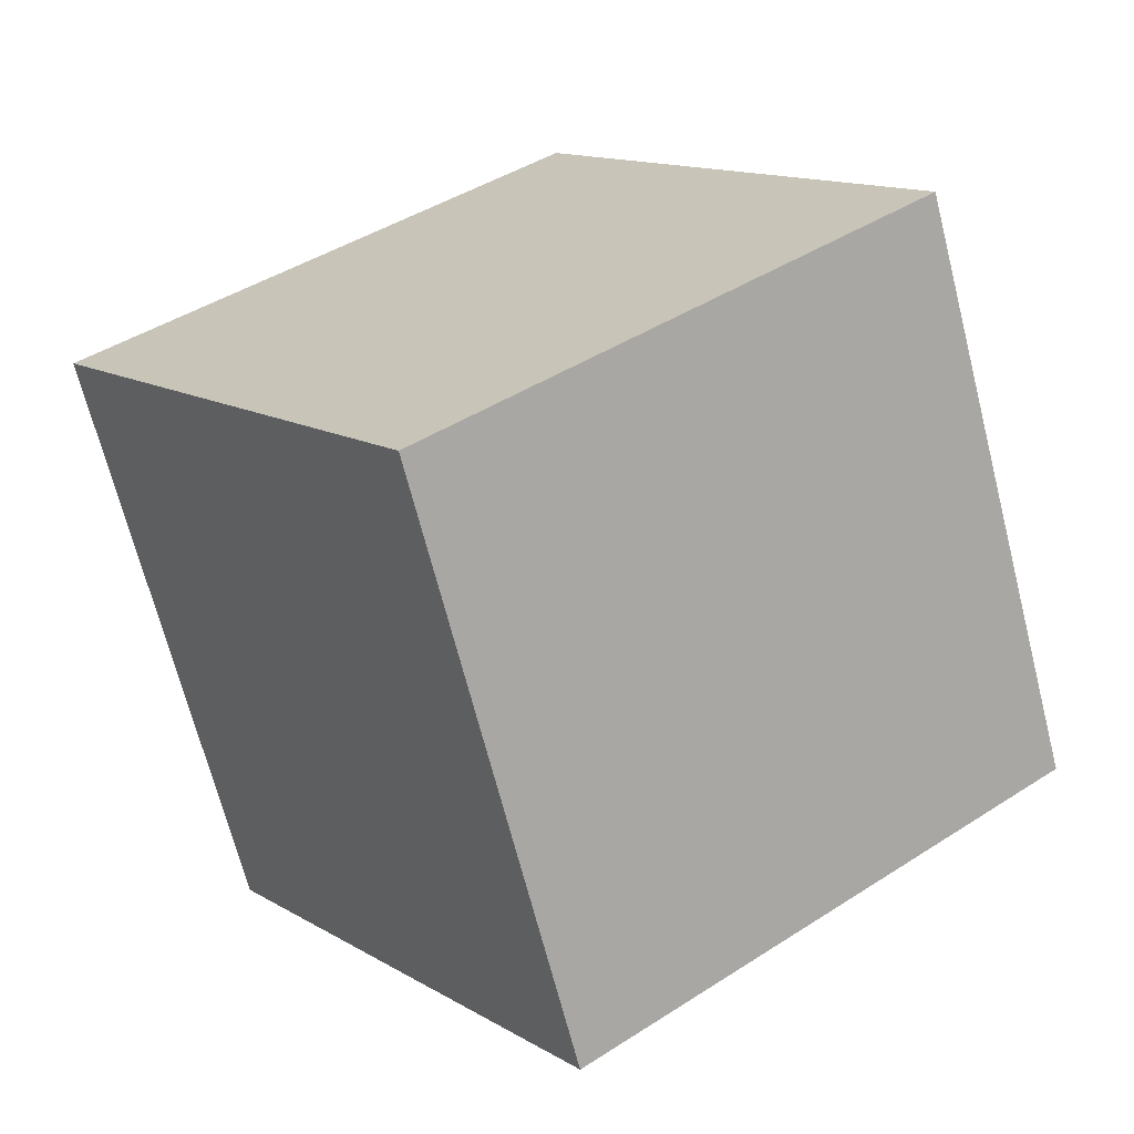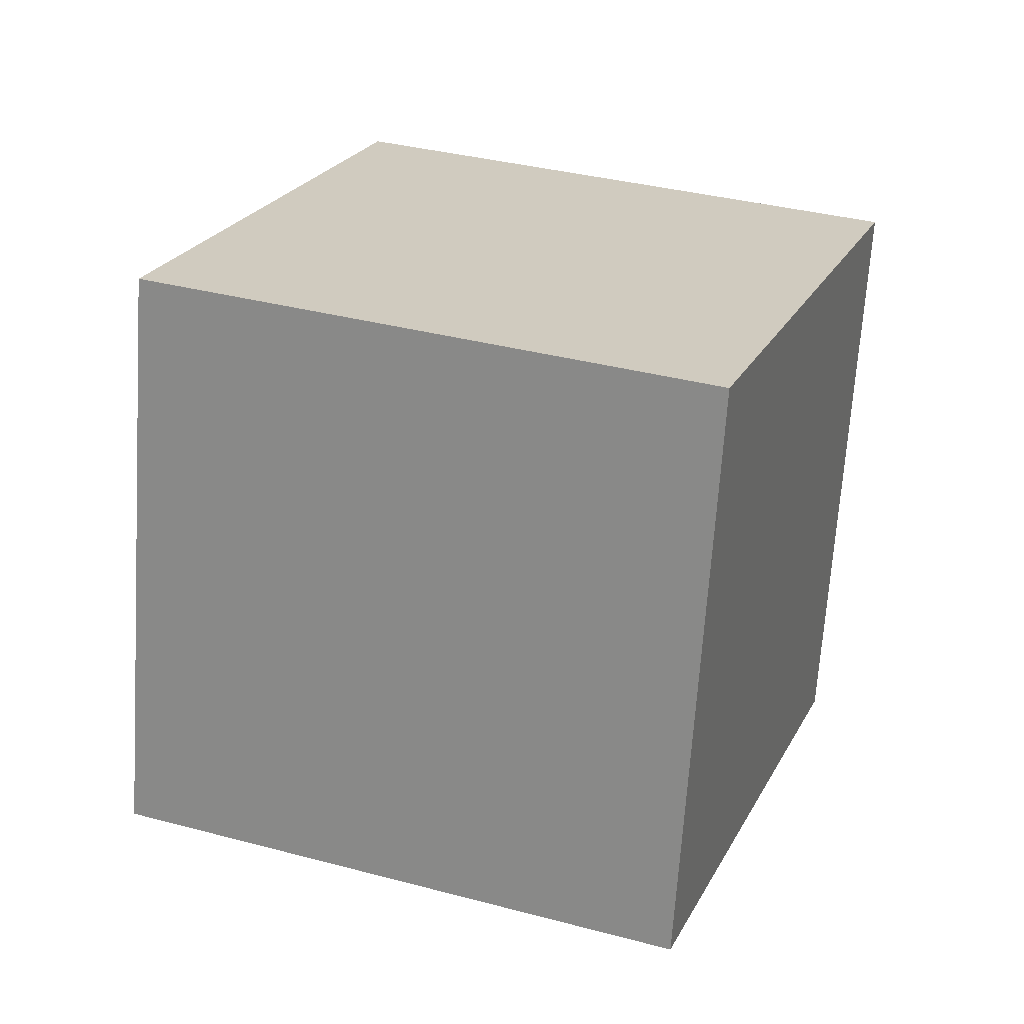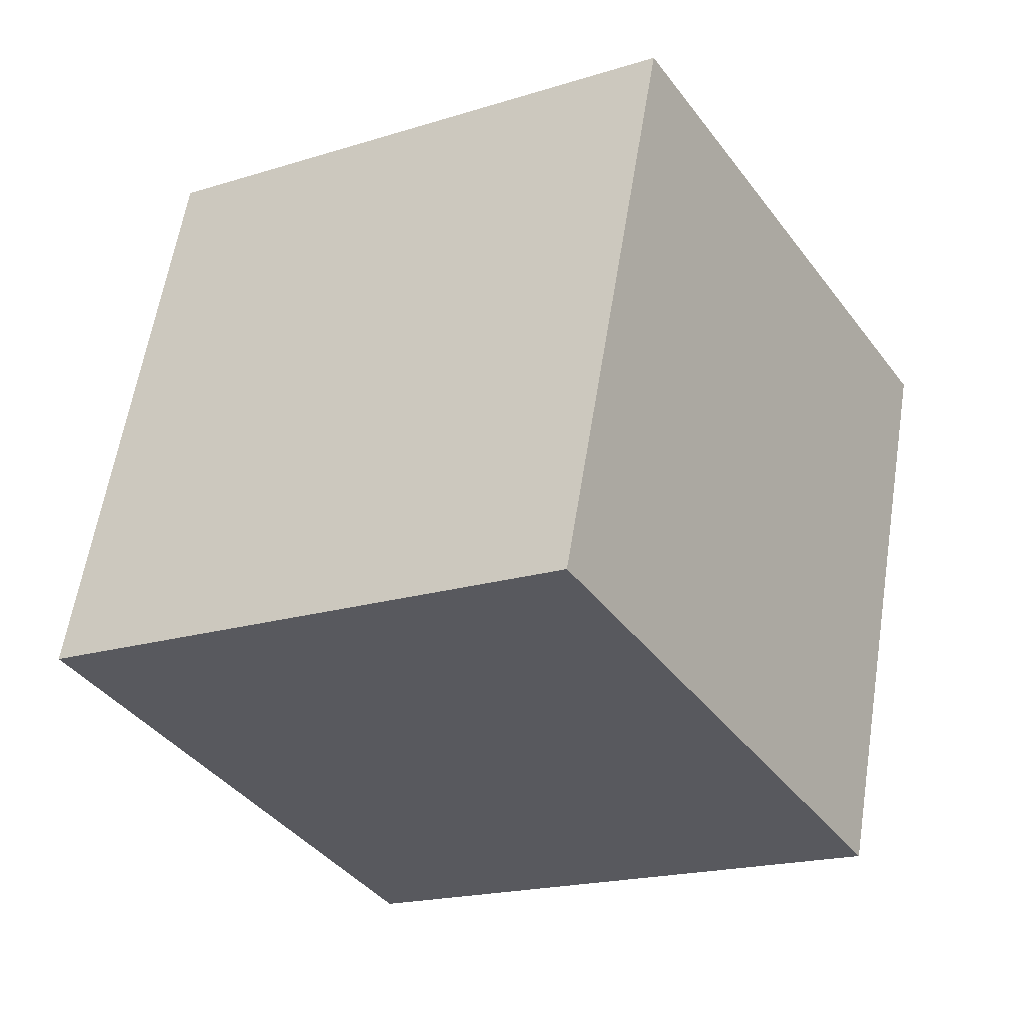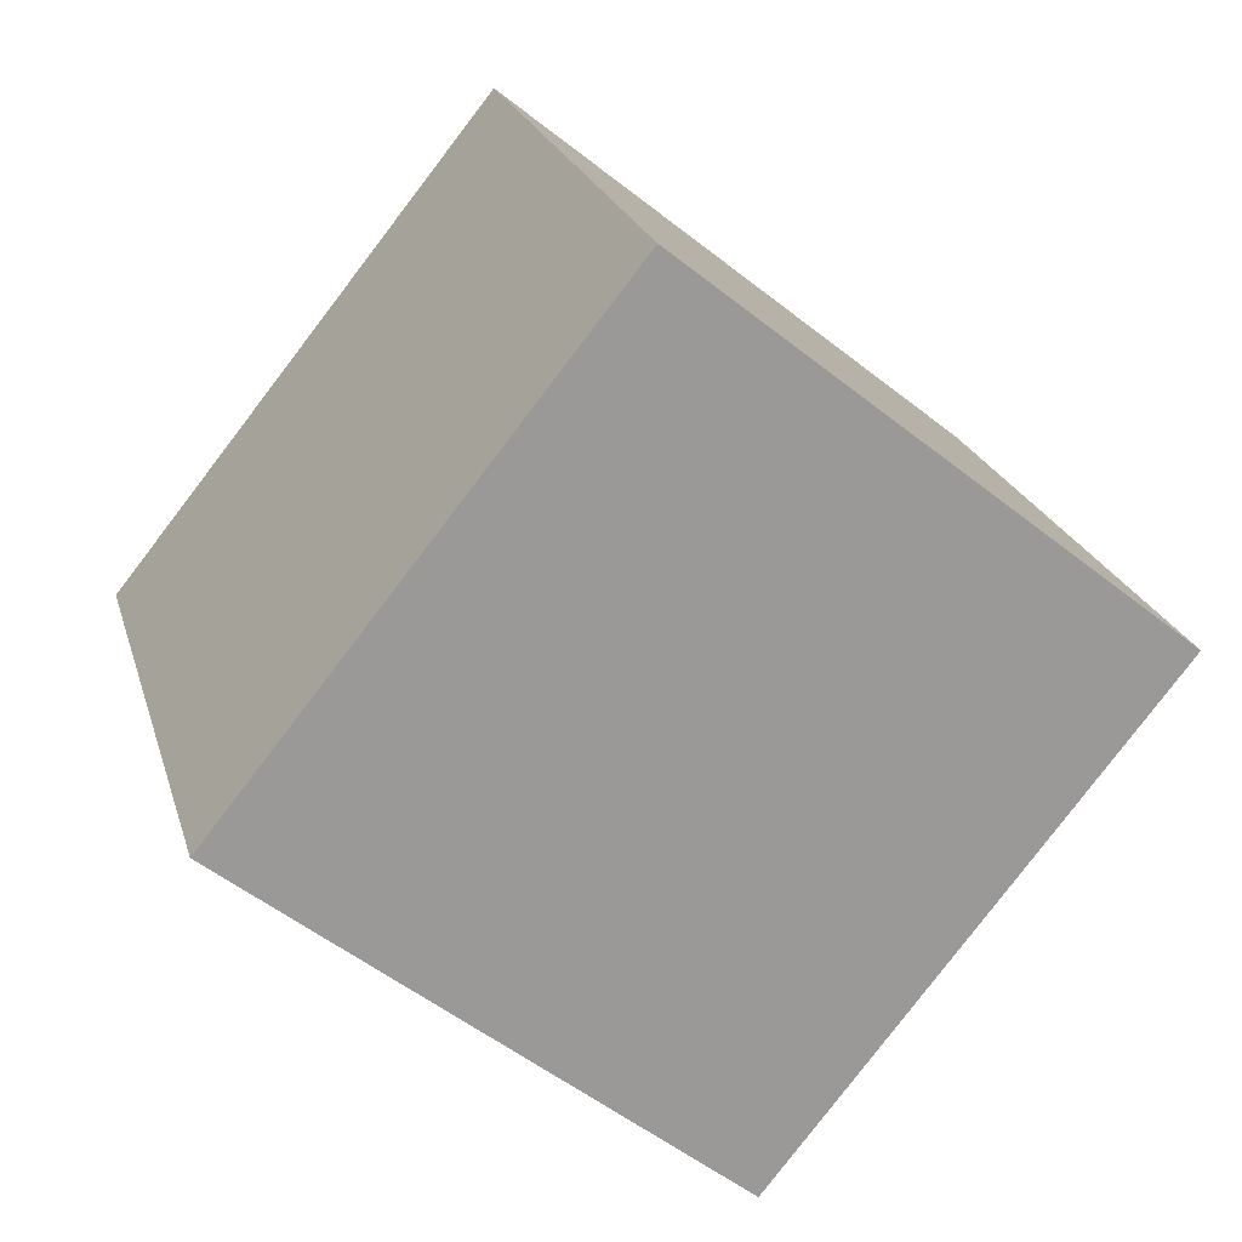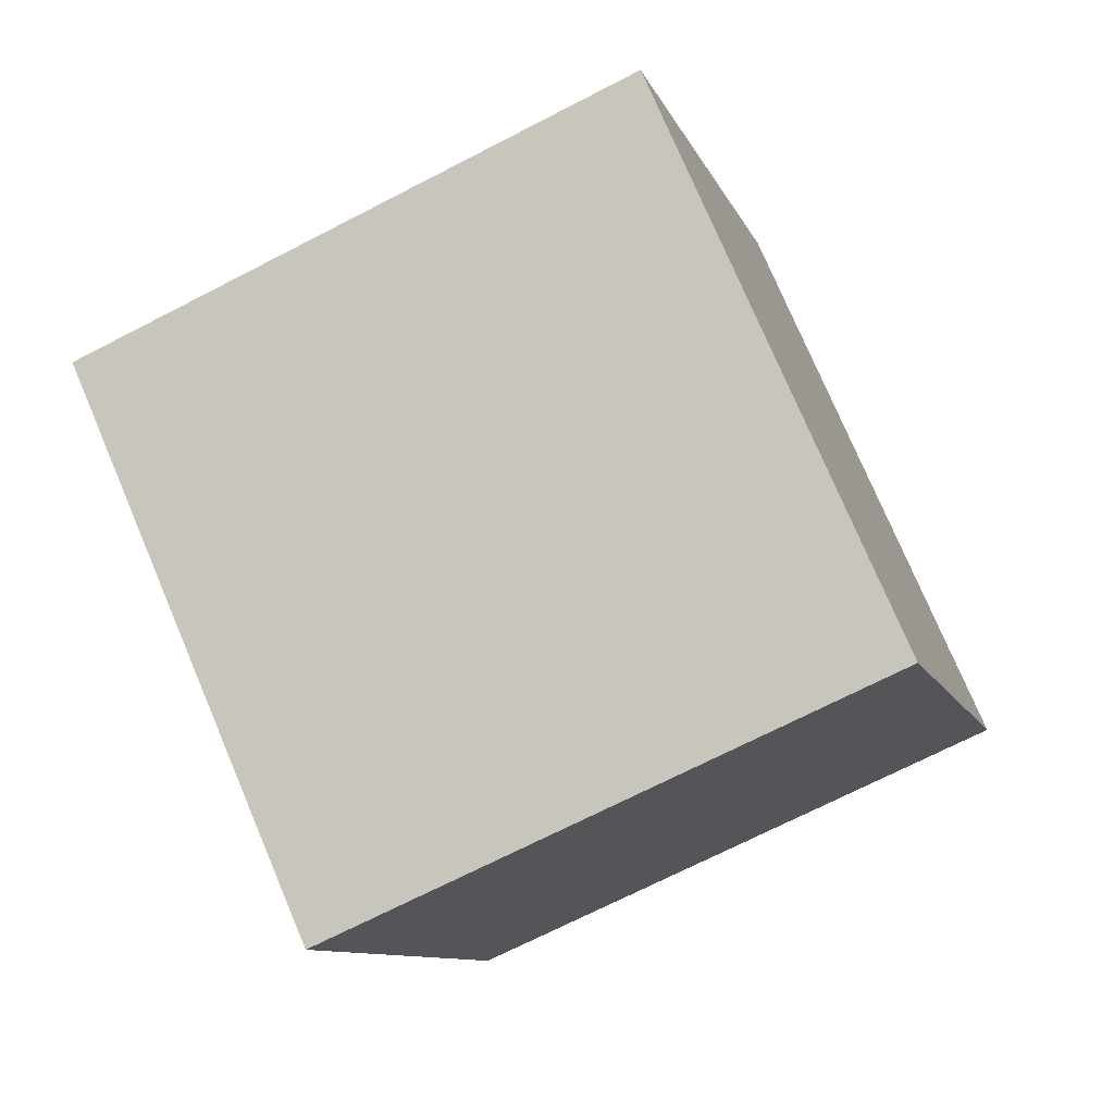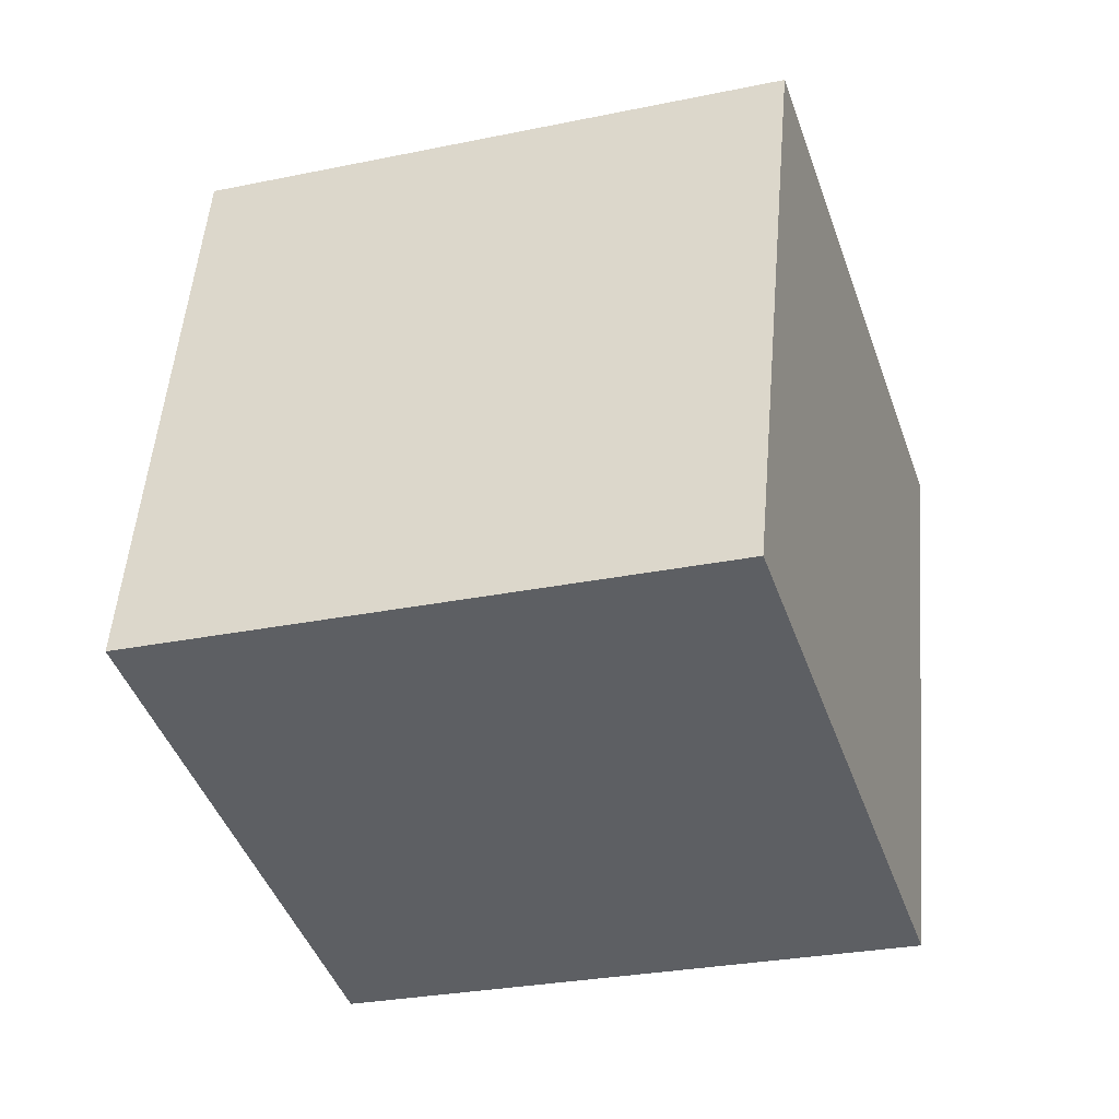
<metadata>
{"format":"obj","ext":"obj","renderer":"f3d","projection":"perspective","resolution":1024,"background":"white","views":[{"elev":18.7,"azim":-145.7,"up":"+Z"},{"elev":0.1,"azim":117.1,"up":"+Y"},{"elev":-43.1,"azim":101.1,"up":"+Z"},{"elev":-73.3,"azim":-148.0,"up":"+Z"},{"elev":-20.6,"azim":-155.7,"up":"+Y"},{"elev":-63.1,"azim":114.8,"up":"+Y"}]}
</metadata>
<code>
o Cube.808_Cube.024
v -6.922 -0.293 6.499
v -6.768 0.1491 6.385
v -7.371 -0.1252 6.543
v -7.218 0.3169 6.429
v -7.002 -0.3853 6.033
v -6.848 0.05681 5.919
v -7.452 -0.2175 6.077
v -7.298 0.2246 5.963
f 2 3 1
f 4 7 3
f 8 5 7
f 6 1 5
f 7 1 3
f 4 6 8
f 2 4 3
f 4 8 7
f 8 6 5
f 6 2 1
f 7 5 1
f 4 2 6

</code>
